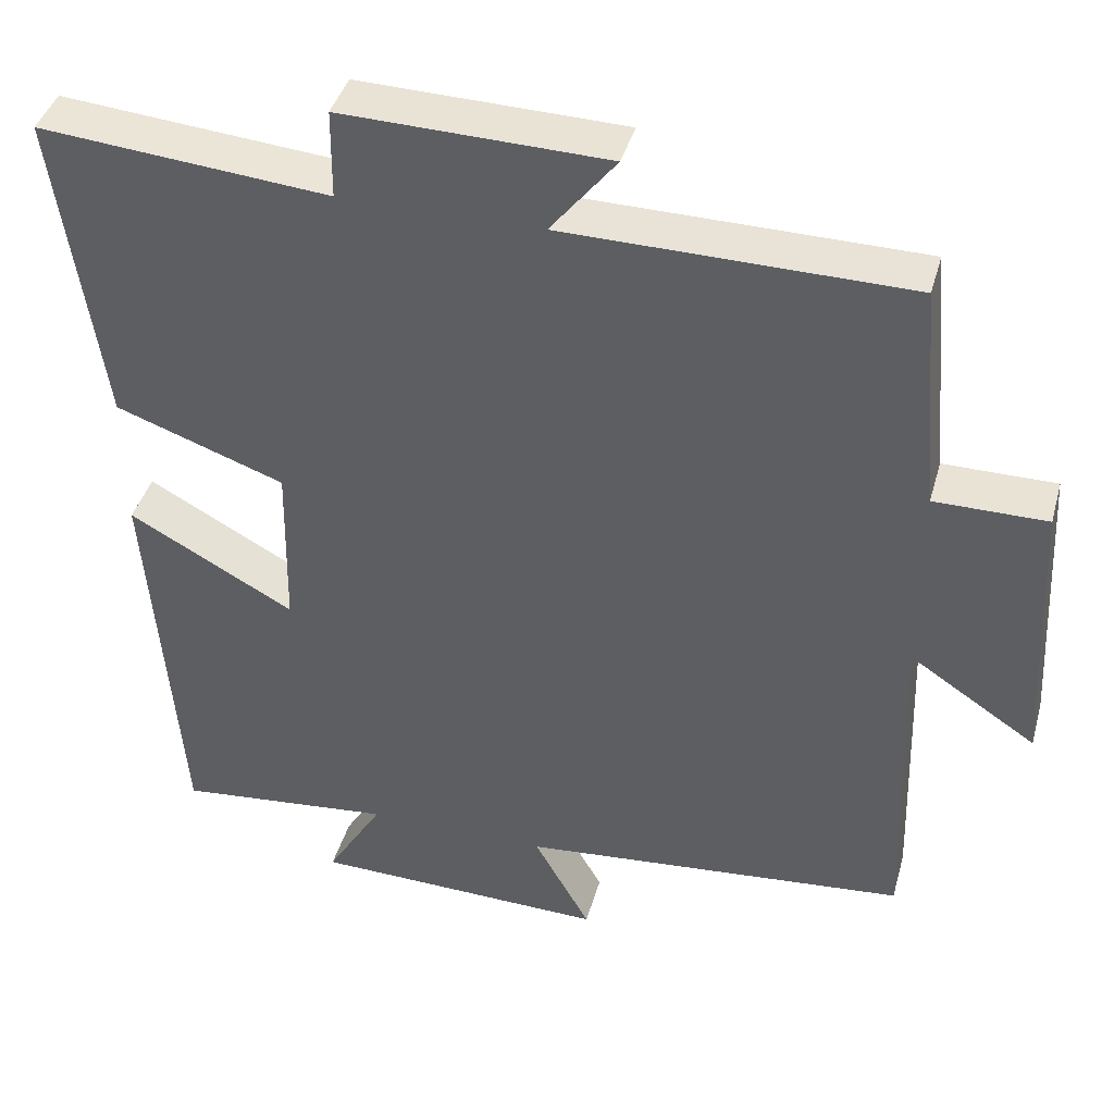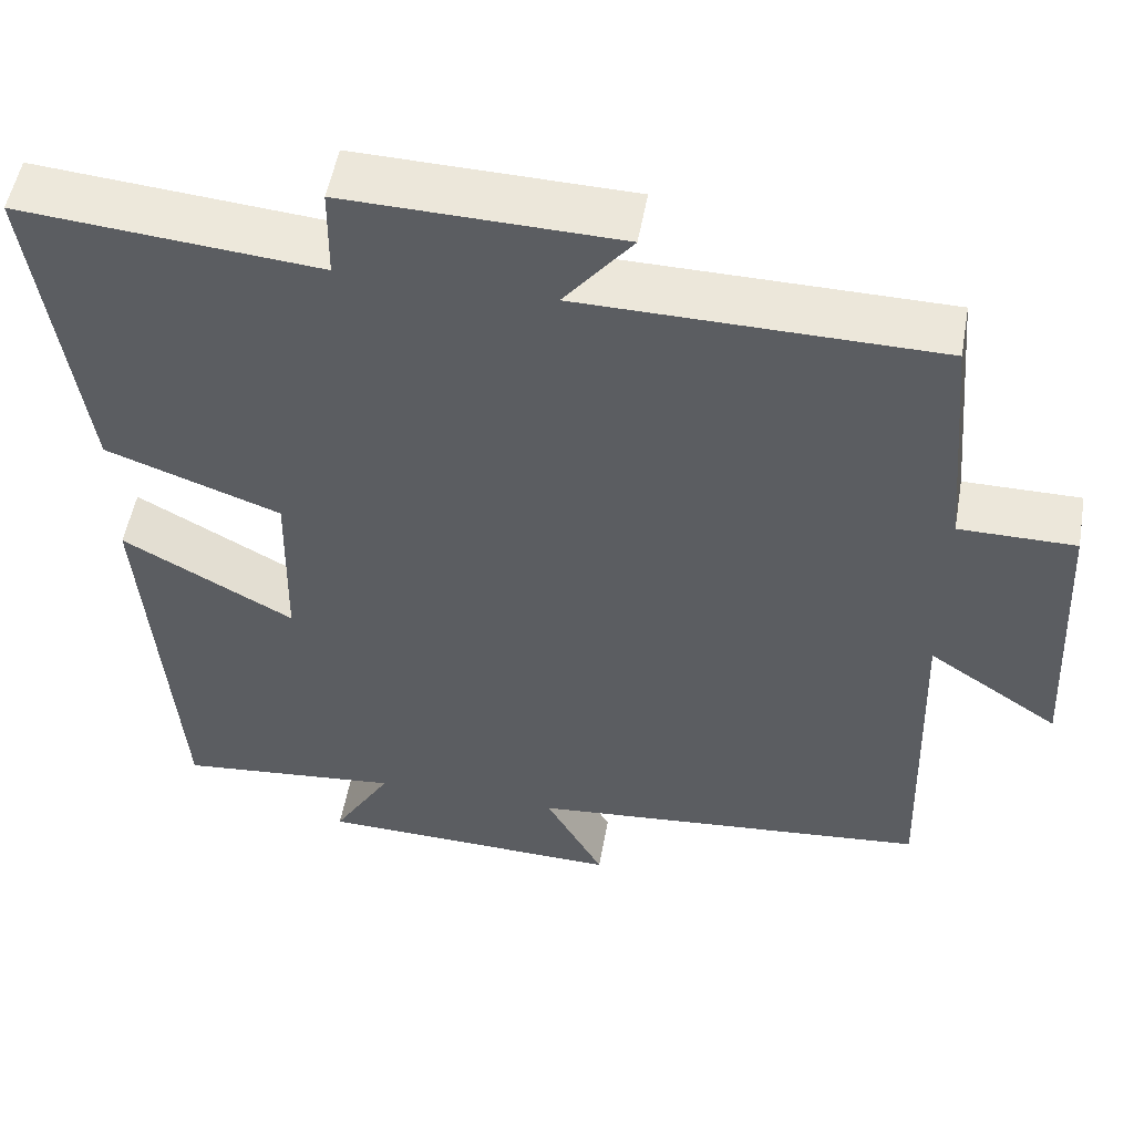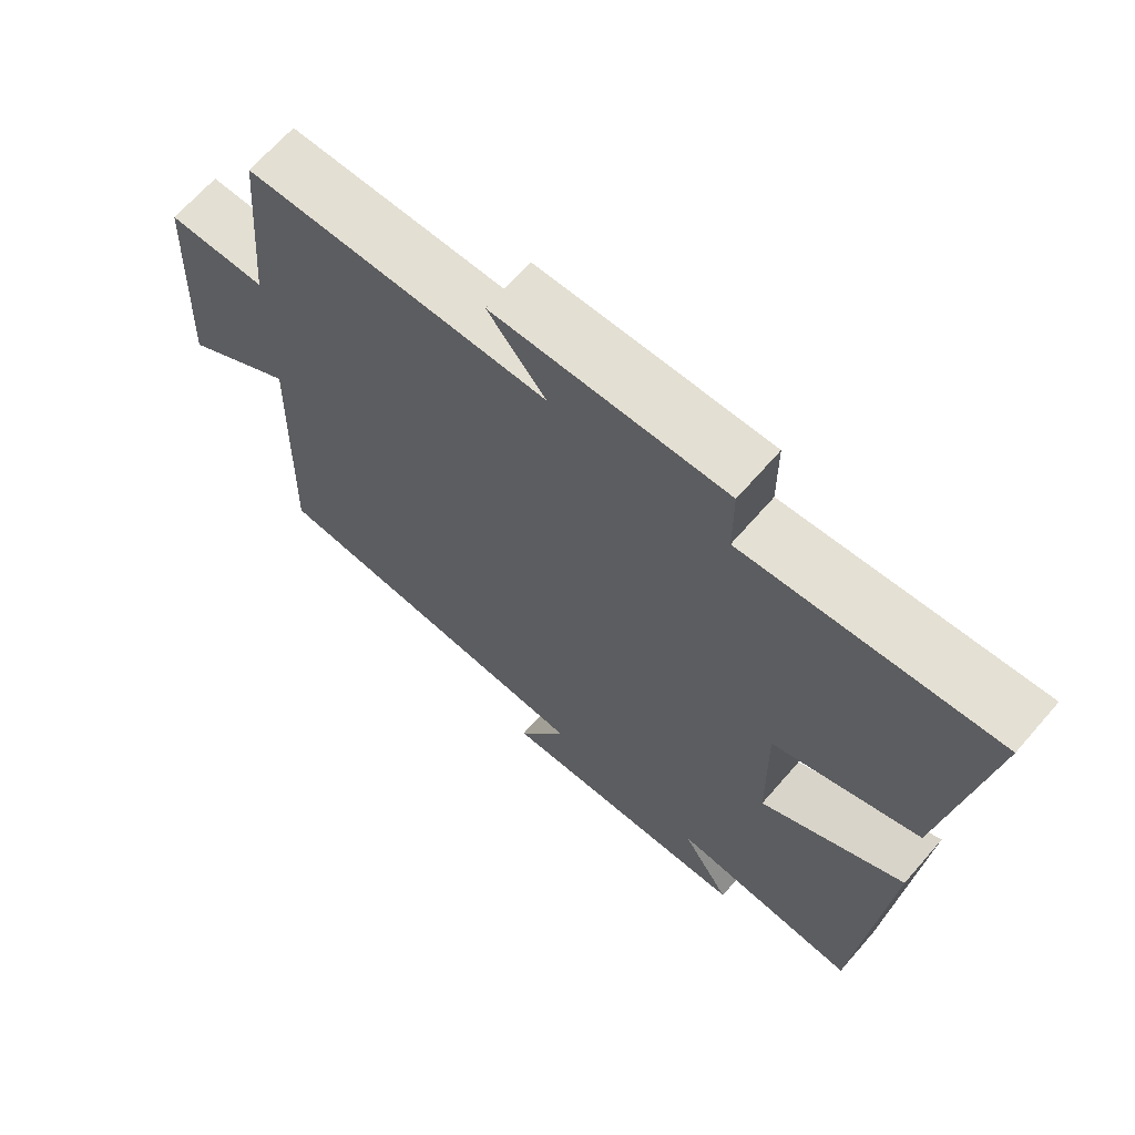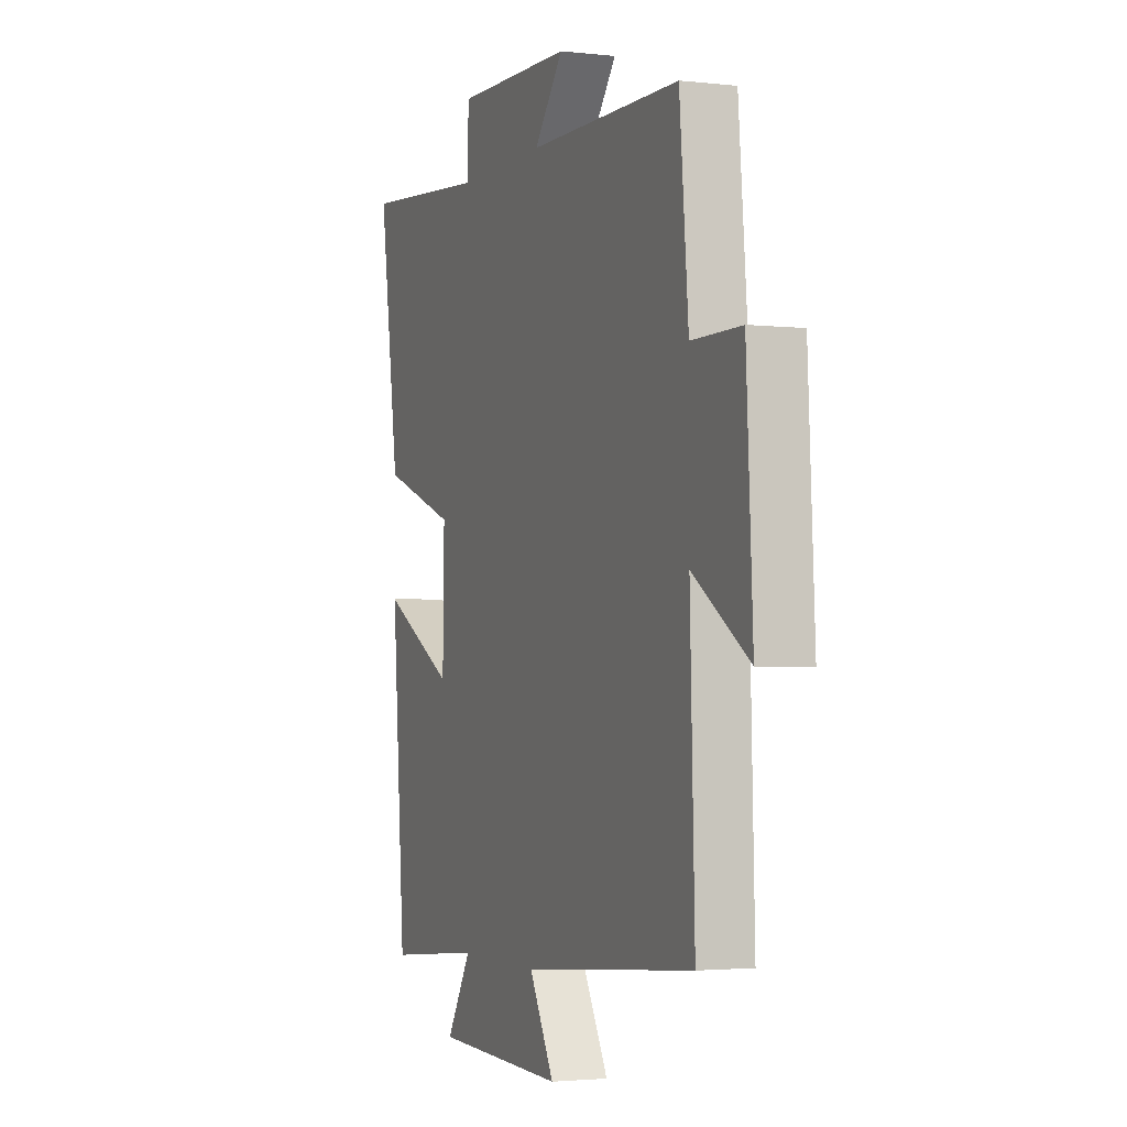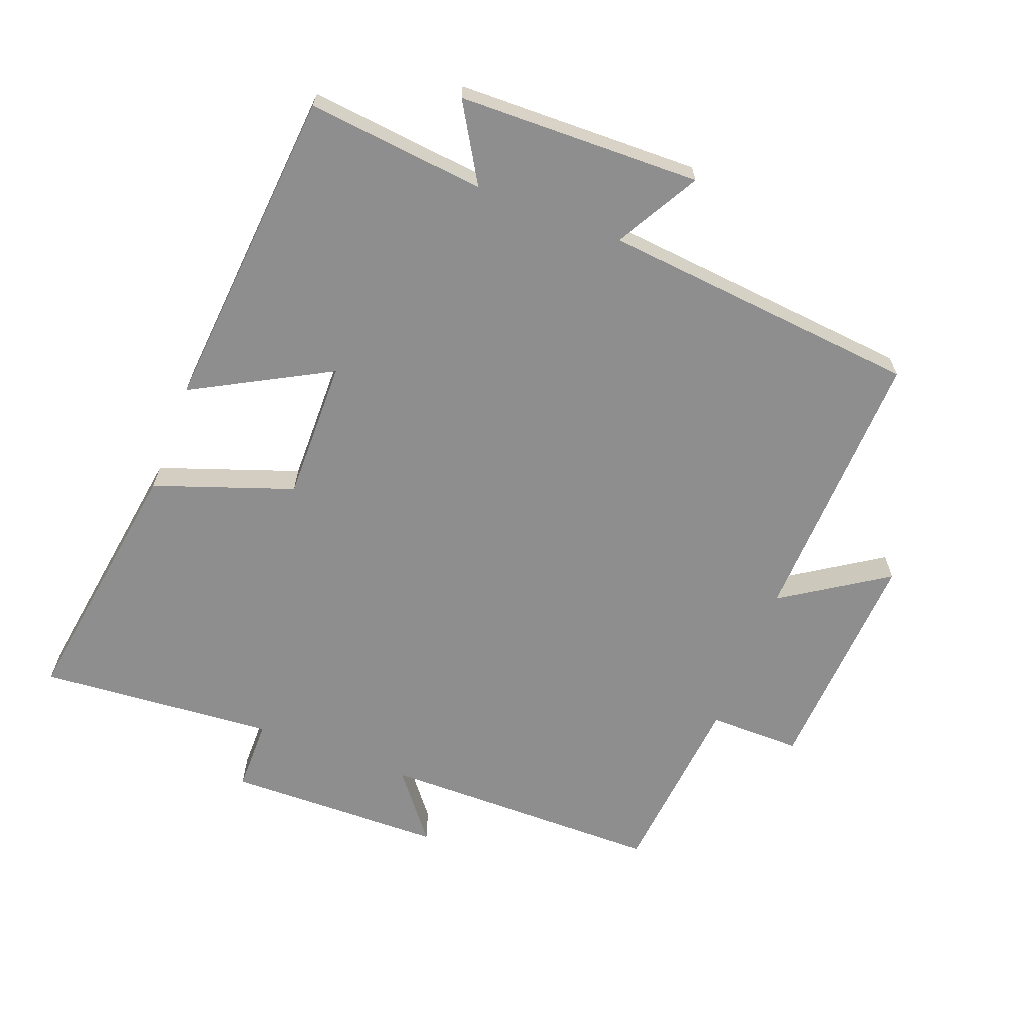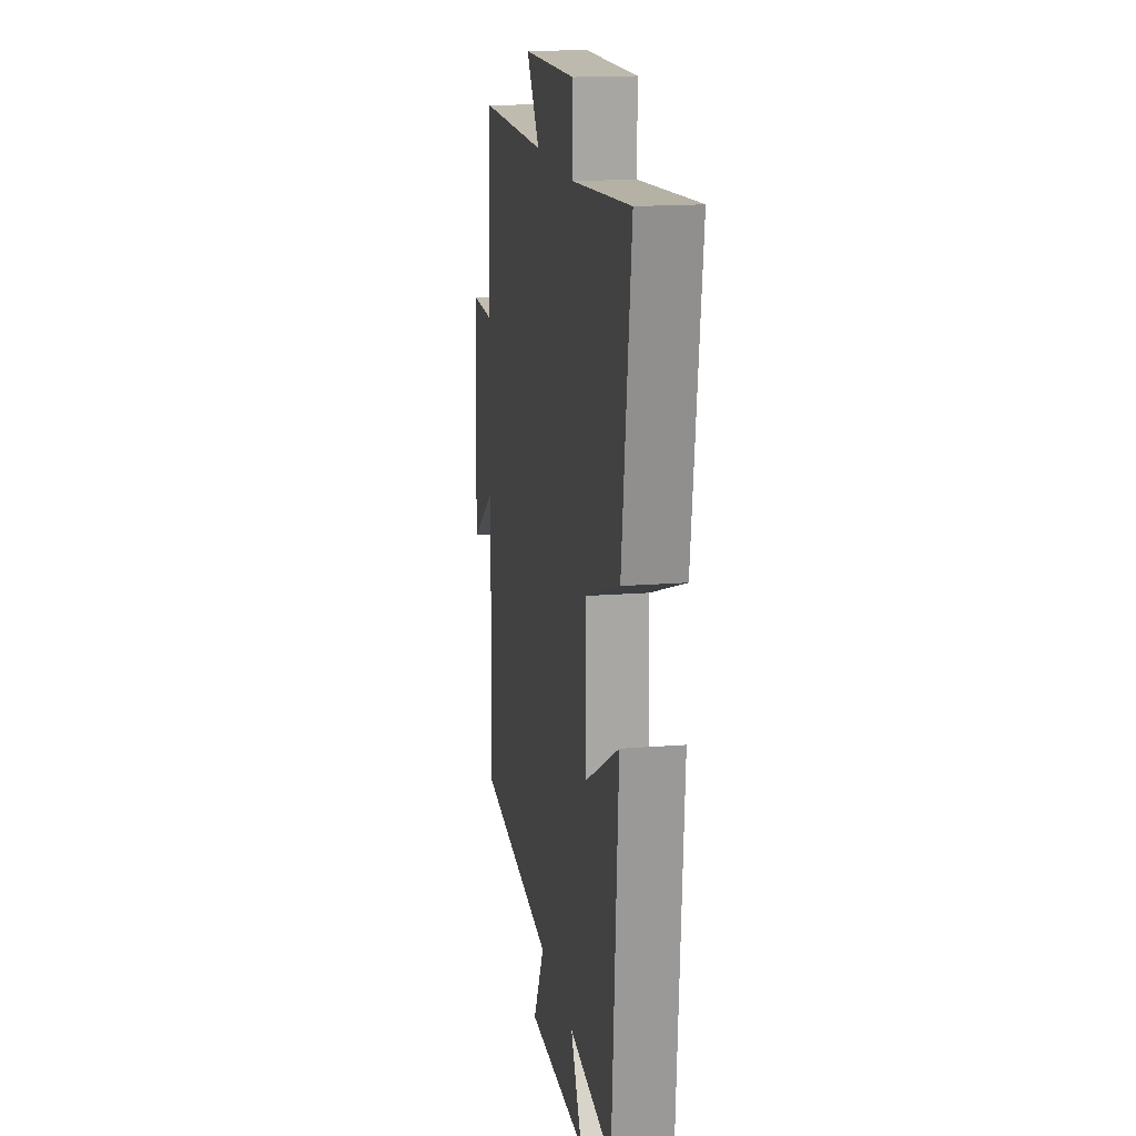
<metadata>
{"format":"obj","ext":"obj","renderer":"f3d","projection":"perspective","resolution":1024,"background":"white","views":[{"elev":41.2,"azim":-164.7,"up":"+Z"},{"elev":52.5,"azim":-169.9,"up":"+Z"},{"elev":67.0,"azim":41.0,"up":"+Z"},{"elev":-2.6,"azim":-111.7,"up":"+Z"},{"elev":-65.0,"azim":158.8,"up":"+Y"},{"elev":16.8,"azim":80.9,"up":"+Z"}]}
</metadata>
<code>
v 0.556 0.07 0.531
v 0.5 0.07 0.139
v 0.291 0.07 0.064
v 0.295 0.07 -0.148
v 0.5 0.07 -0.035
v 0.462 0.07 -0.527
v 0.194 0.07 -0.5
v 0.264 0.07 -0.616
v -0.102 0.07 -0.626
v -0.032 0.07 -0.5
v -0.513 0.07 -0.456
v -0.5 0.07 -0.034
v -0.657 0.07 -0.138
v -0.639 0.07 0.21
v -0.5 0.07 0.21
v -0.475 0.07 0.495
v -0.049 0.07 0.5
v -0.13 0.07 0.602
v 0.198 0.07 0.61
v 0.199 0.07 0.5
v 0.556 0 0.531
v 0.5 0 0.139
v 0.291 0 0.064
v 0.295 0 -0.148
v 0.5 0 -0.035
v 0.462 0 -0.527
v 0.194 0 -0.5
v 0.264 0 -0.616
v -0.102 0 -0.626
v -0.032 0 -0.5
v -0.513 0 -0.456
v -0.5 0 -0.034
v -0.657 0 -0.138
v -0.639 0 0.21
v -0.5 0 0.21
v -0.475 0 0.495
v -0.049 0 0.5
v -0.13 0 0.602
v 0.198 0 0.61
v 0.199 0 0.5
f 17 18 19 20
f 15 16 17 20
f 1 2 3
f 20 1 3
f 15 20 3
f 12 13 14 15
f 12 15 3 4
f 10 11 12 4
f 7 8 9 10
f 7 10 4 5
f 5 6 7
f 40 39 38 37
f 40 37 36 35
f 23 22 21
f 23 21 40
f 23 40 35
f 35 34 33 32
f 24 23 35 32
f 24 32 31 30
f 30 29 28 27
f 25 24 30 27
f 27 26 25
f 1 21 22 2
f 2 22 23 3
f 3 23 24 4
f 4 24 25 5
f 5 25 26 6
f 6 26 27 7
f 7 27 28 8
f 8 28 29 9
f 9 29 30 10
f 10 30 31 11
f 11 31 32 12
f 12 32 33 13
f 13 33 34 14
f 14 34 35 15
f 15 35 36 16
f 16 36 37 17
f 17 37 38 18
f 18 38 39 19
f 19 39 40 20
f 20 40 21 1

</code>
